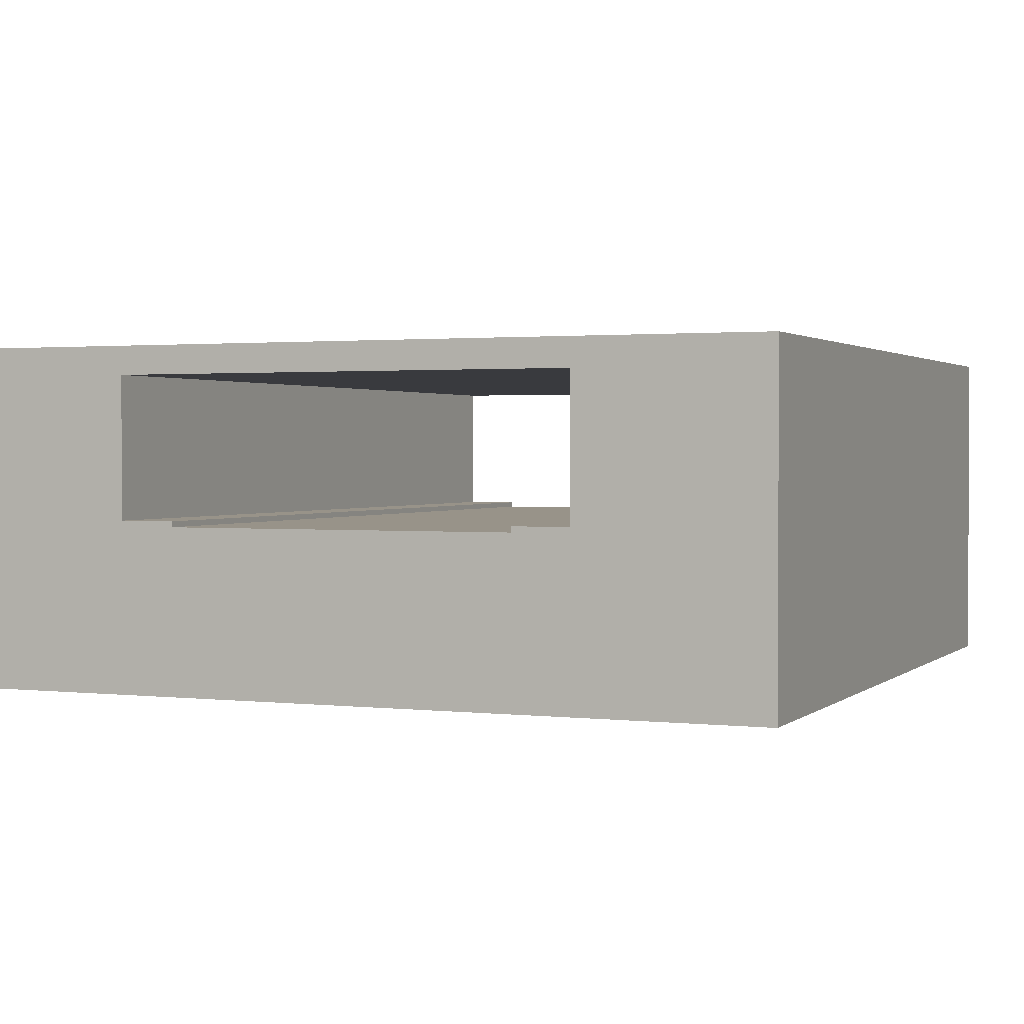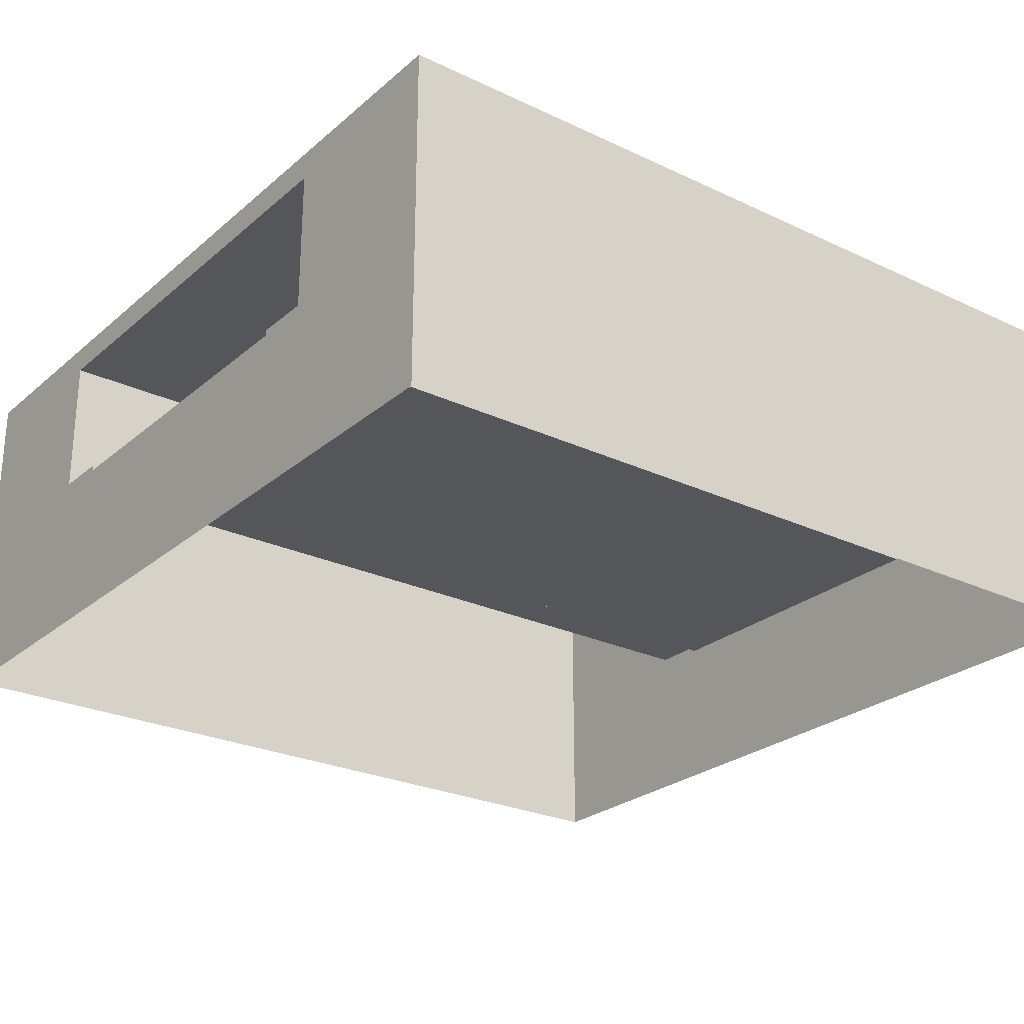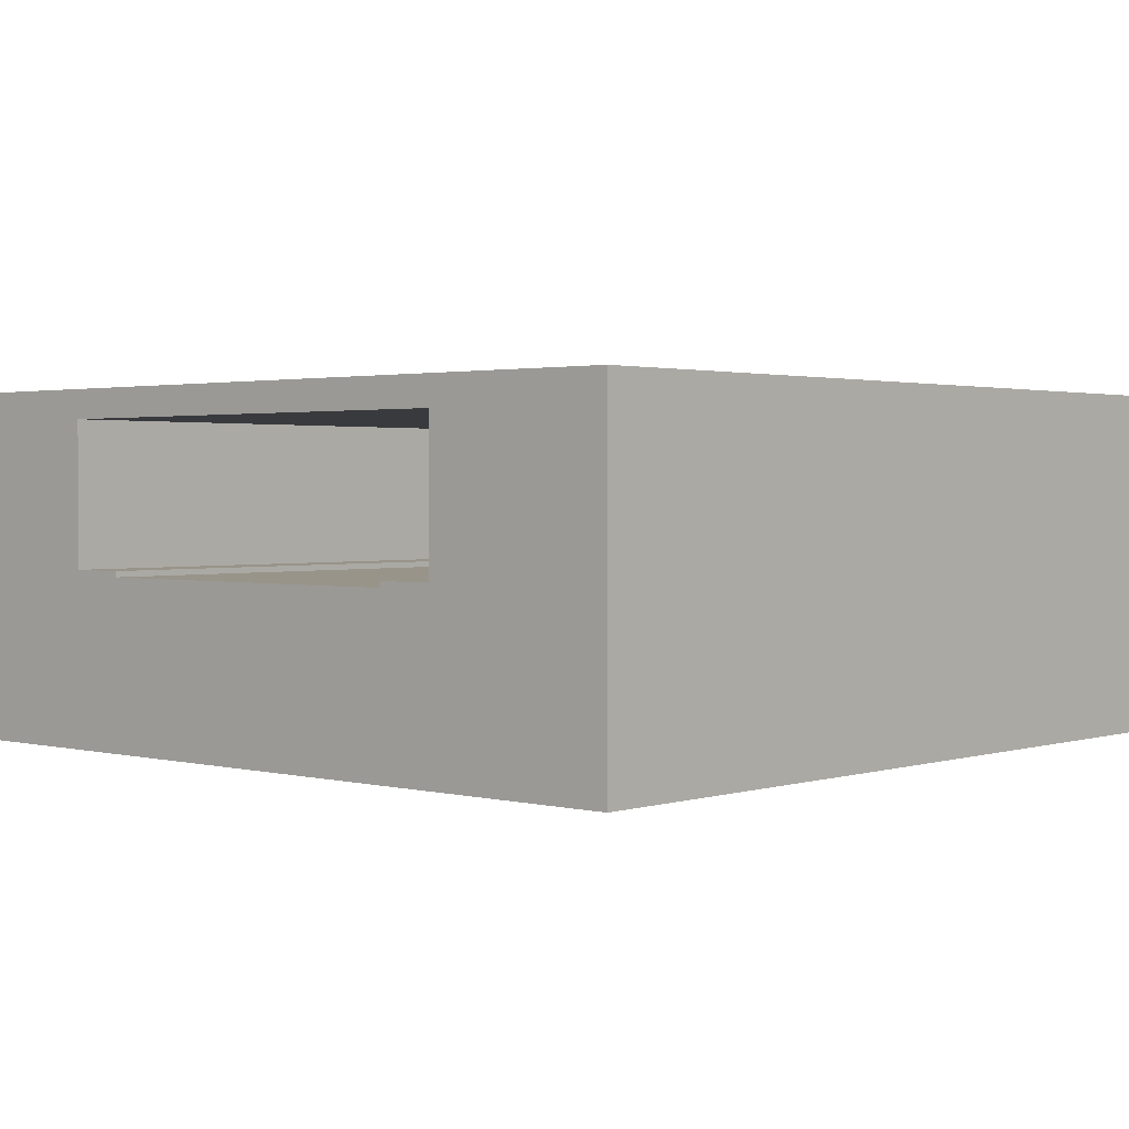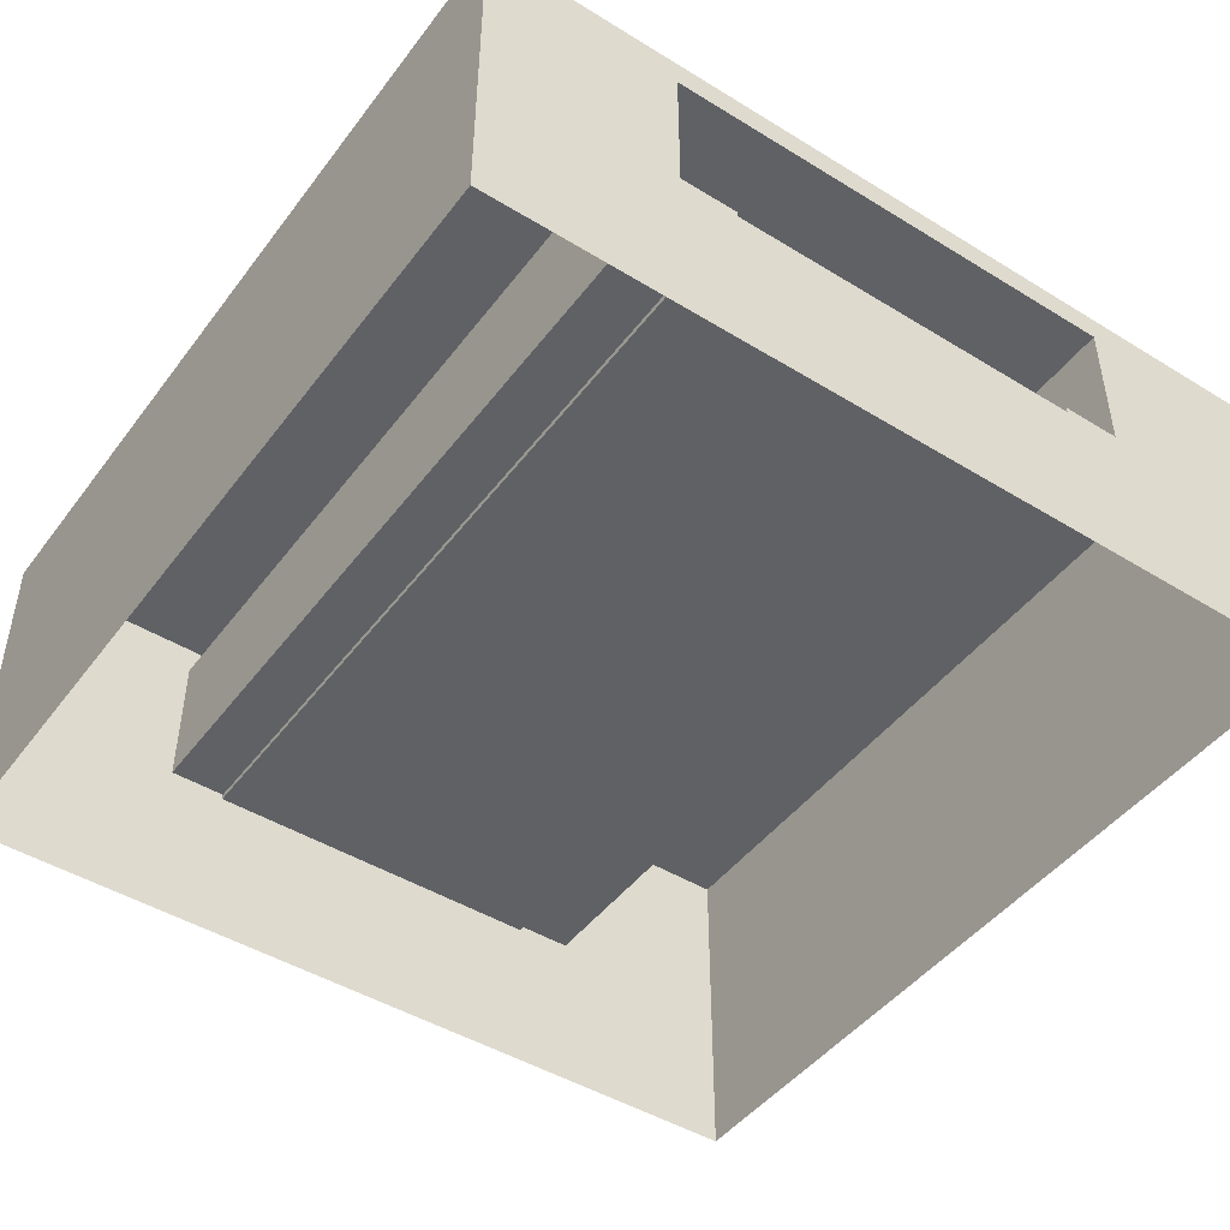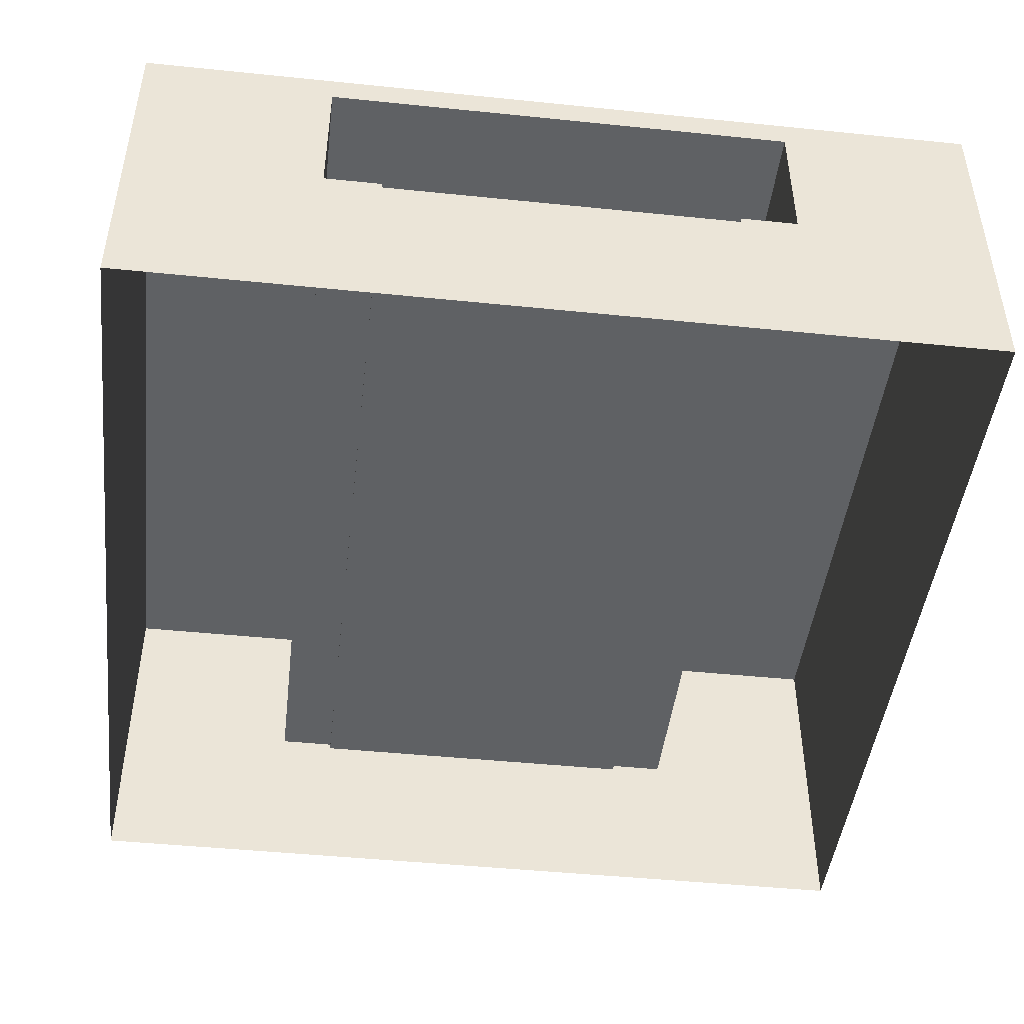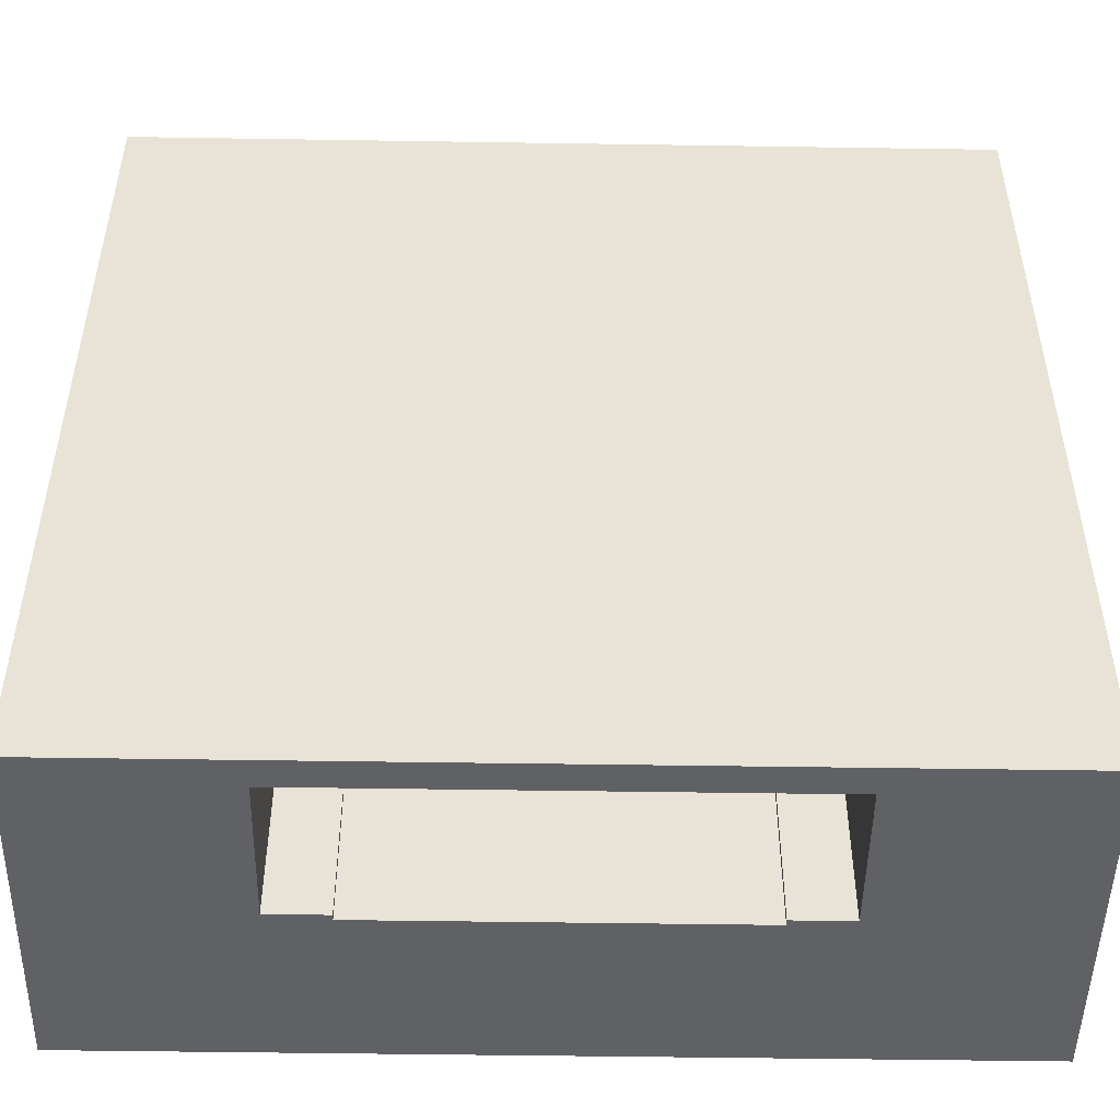
<metadata>
{"format":"obj","ext":"obj","renderer":"f3d","projection":"perspective","resolution":1024,"background":"white","views":[{"elev":1.6,"azim":-157.3,"up":"+Y"},{"elev":-25.7,"azim":-127.0,"up":"+Y"},{"elev":1.8,"azim":41.9,"up":"+Y"},{"elev":-46.3,"azim":145.0,"up":"+Y"},{"elev":-46.0,"azim":-6.7,"up":"+Y"},{"elev":-49.0,"azim":179.0,"up":"+Z"}]}
</metadata>
<code>
g tile-mainroad-tunnel
v 6.25 -0.2 15
v 8.25 -2 15
v 6.25 -2 15
v 6.25 -0.2 15
v 8.25 -1.431e-06 15
v 6.25 -1.431e-06 15
v -6.25 -1.431e-06 -15
v -6.25 -0.2 -15
v -6.25 -1.431e-06 15
v -6.25 -0.2 15
v -6.25 -2 15
v -8.25 -2 15
v -6.25 -0.2 15
v -8.25 -1.431e-06 15
v -6.25 -1.431e-06 15
v -6.25 -1.431e-06 15
v -6.25 -0.2 -15
v -6.25 -0.2 15
v 6.25 -0.2 -15
v 6.25 -2 -15
v 8.25 -2 -15
v 6.25 -0.2 -15
v 8.25 -1.431e-06 -15
v 6.25 -1.431e-06 -15
v -6.25 -0.2 -15
v -8.25 -2 -15
v -6.25 -2 -15
v -6.25 -0.2 -15
v -8.25 -1.431e-06 -15
v -6.25 -1.431e-06 -15
v 15 6 0
v 15 4 15
v 15 6 15
v 15 4 -15
v 15 6 -15
v 15 4 -15
v 15 -6 -15
v 15 -6 15
v 15 4 15
v 15 6 15
v 15 4 15
v 10.25 4 15
v 10.25 6 15
v 15 6 0
v 15 6 15
v 10.25 6 15
v -15 6 0
v -10.25 6 15
v -15 6 15
v 10.25 6 -15
v 15 6 -15
v -10.25 6 -15
v -15 6 -15
v 6.25 -1.431e-06 15
v 6.25 -0.2 -15
v 6.25 -1.431e-06 -15
v 6.25 -0.2 15
v -8.25 -1.431e-06 -15
v -8.25 -1.431e-06 15
v -8.25 5 15
v -8.25 5 -15
v 8.25 -2 15
v 8.25 -1.431e-06 15
v 10.25 -2 15
v 10.25 4 15
v 8.25 5 15
v 10.25 6 15
v -10.25 6 15
v -8.25 5 15
v -10.25 4 15
v -8.25 -1.431e-06 15
v -10.25 -2 15
v -8.25 -2 15
v 15 4 15
v 10.25 -2 15
v 10.25 4 15
v 15 -6 15
v 8.25 -2 15
v 6.25 -2 15
v -6.25 -2 15
v -15 -6 15
v -8.25 -2 15
v -10.25 -2 15
v -15 4 15
v -10.25 4 15
v -6.25 -1.431e-06 15
v -8.25 -1.431e-06 15
v -8.25 -1.431e-06 -15
v -6.25 -1.431e-06 -15
v -15 6 0
v -15 6 15
v -15 4 15
v -15 4 -15
v -15 6 -15
v -15 6 15
v -10.25 6 15
v -10.25 4 15
v -15 4 15
v 8.25 -1.431e-06 -15
v 8.25 5 -15
v 8.25 5 15
v 8.25 -1.431e-06 15
v 15 6 -15
v 10.25 6 -15
v 10.25 4 -15
v 15 4 -15
v 8.25 -2 -15
v 10.25 -2 -15
v 8.25 -1.431e-06 -15
v 10.25 4 -15
v 8.25 5 -15
v 10.25 6 -15
v -10.25 6 -15
v -8.25 5 -15
v -10.25 4 -15
v -8.25 -1.431e-06 -15
v -10.25 -2 -15
v -8.25 -2 -15
v 15 4 -15
v 10.25 4 -15
v 10.25 -2 -15
v 15 -6 -15
v 8.25 -2 -15
v 6.25 -2 -15
v -6.25 -2 -15
v -15 -6 -15
v -8.25 -2 -15
v -10.25 -2 -15
v -15 4 -15
v -10.25 4 -15
v -15 4 15
v -15 -6 15
v -15 -6 -15
v -15 4 -15
v -15 6 -15
v -15 4 -15
v -10.25 4 -15
v -10.25 6 -15
v -8.25 5 -15
v -8.25 5 15
v 8.25 5 15
v 8.25 5 -15
v 8.25 -1.431e-06 15
v 6.25 -1.431e-06 15
v 6.25 -1.431e-06 -15
v 8.25 -1.431e-06 -15
v -0.15 -0.2 15
v -6.25 -2 15
v -6.25 -0.2 15
v 6.25 -2 15
v 0.15 -0.2 15
v 6.25 -0.2 15
v -3.097 -0.2 11.66
v -3.097 -0.2 13.33
v -3.297 -0.2 13.33
v -3.297 -0.2 11.66
v -3.097 -0.2 6.663
v -3.097 -0.2 8.33
v -3.297 -0.2 8.33
v -3.297 -0.2 6.663
v -3.097 -0.2 1.663
v -3.097 -0.2 3.33
v -3.297 -0.2 3.33
v -3.297 -0.2 1.663
v 3.097 -0.2 11.66
v 3.297 -0.2 11.66
v 3.297 -0.2 13.33
v 3.097 -0.2 13.33
v 3.097 -0.2 6.663
v 3.297 -0.2 6.663
v 3.297 -0.2 8.33
v 3.097 -0.2 8.33
v 3.097 -0.2 1.663
v 3.297 -0.2 1.663
v 3.297 -0.2 3.33
v 3.097 -0.2 3.33
v 0.15 -0.2 -15
v -0.15 -0.2 7.629e-06
v -0.15 -0.2 -15
v 0.15 -0.2 7.629e-06
v 0.15 -0.2 15
v -0.15 -0.2 15
v -3.097 -0.2 -11.66
v -3.297 -0.2 -11.66
v -3.297 -0.2 -13.33
v -3.097 -0.2 -13.33
v -3.097 -0.2 -6.663
v -3.297 -0.2 -6.663
v -3.297 -0.2 -8.33
v -3.097 -0.2 -8.33
v -3.097 -0.2 -1.663
v -3.297 -0.2 -1.663
v -3.297 -0.2 -3.33
v -3.097 -0.2 -3.33
v 0.15 -0.2 -15
v 6.25 -2 -15
v 6.25 -0.2 -15
v -0.15 -0.2 -15
v -6.25 -2 -15
v -6.25 -0.2 -15
v 3.097 -0.2 -6.663
v 3.097 -0.2 -8.33
v 3.297 -0.2 -8.33
v 3.297 -0.2 -6.663
v 3.097 -0.2 -1.663
v 3.097 -0.2 -3.33
v 3.297 -0.2 -3.33
v 3.297 -0.2 -1.663
v 3.097 -0.2 -11.66
v 3.097 -0.2 -13.33
v 3.297 -0.2 -13.33
v 3.297 -0.2 -11.66
v -3.097 -0.2 13.33
v -6.25 -0.2 15
v -3.297 -0.2 13.33
v -3.297 -0.2 11.66
v -0.15 -0.2 15
v -3.097 -0.2 11.66
v -3.097 -0.2 8.33
v -3.297 -0.2 8.33
v -3.097 -0.2 6.663
v -0.15 -0.2 7.629e-06
v -3.297 -0.2 6.663
v -3.097 -0.2 3.33
v -3.297 -0.2 3.33
v -6.25 -0.2 7.629e-06
v -3.097 -0.2 1.663
v -3.297 -0.2 1.663
v -3.097 -0.2 7.629e-06
v -3.297 -0.2 7.629e-06
v -3.297 -0.2 -1.663
v -3.097 -0.2 -1.663
v -3.297 -0.2 -3.33
v -3.097 -0.2 -3.33
v -6.25 -0.2 -15
v -3.297 -0.2 -6.663
v -3.097 -0.2 -6.663
v -0.15 -0.2 -15
v -3.297 -0.2 -8.33
v -3.097 -0.2 -8.33
v -3.297 -0.2 -11.66
v -3.097 -0.2 -11.66
v -3.297 -0.2 -13.33
v -3.097 -0.2 -13.33
v 3.097 -0.2 13.33
v 3.297 -0.2 13.33
v 6.25 -0.2 15
v 3.297 -0.2 11.66
v 0.15 -0.2 15
v 3.097 -0.2 11.66
v 3.097 -0.2 8.33
v 3.297 -0.2 8.33
v 3.097 -0.2 6.663
v 0.15 -0.2 7.629e-06
v 3.297 -0.2 6.663
v 3.097 -0.2 3.33
v 3.297 -0.2 3.33
v 6.25 -0.2 7.629e-06
v 3.097 -0.2 1.663
v 3.297 -0.2 1.663
v 3.097 -0.2 7.629e-06
v 3.297 -0.2 7.629e-06
v 3.297 -0.2 -1.663
v 3.097 -0.2 -1.663
v 3.297 -0.2 -3.33
v 3.097 -0.2 -3.33
v 6.25 -0.2 -15
v 3.297 -0.2 -6.663
v 3.097 -0.2 -6.663
v 0.15 -0.2 -15
v 3.297 -0.2 -8.33
v 3.097 -0.2 -8.33
v 3.297 -0.2 -11.66
v 3.097 -0.2 -11.66
v 3.297 -0.2 -13.33
v 3.097 -0.2 -13.33
f 2 1 3
f 5 4 2
f 6 4 5
f 8 7 9
f 11 10 12
f 12 13 14
f 14 13 15
f 17 16 18
f 20 19 21
f 21 22 23
f 23 22 24
f 26 25 27
f 29 28 26
f 30 28 29
f 32 31 33
f 34 31 32
f 35 31 34
f 37 36 38
f 38 36 39
f 41 40 42
f 42 40 43
f 45 44 46
f 44 47 46
f 46 47 48
f 48 47 49
f 50 47 44
f 50 44 51
f 52 47 50
f 53 47 52
f 55 54 56
f 55 57 54
f 59 58 60
f 60 58 61
f 63 62 64
f 64 65 63
f 63 65 66
f 65 67 66
f 67 68 66
f 66 68 69
f 69 68 70
f 69 70 71
f 71 70 72
f 72 73 71
f 75 74 76
f 77 74 75
f 78 77 75
f 77 78 79
f 79 80 77
f 77 80 81
f 80 82 81
f 83 81 82
f 83 84 81
f 85 84 83
f 87 86 88
f 88 86 89
f 91 90 92
f 92 90 93
f 93 90 94
f 96 95 97
f 97 95 98
f 100 99 101
f 101 99 102
f 104 103 105
f 105 103 106
f 108 107 109
f 109 110 108
f 111 110 109
f 111 112 110
f 111 113 112
f 114 113 111
f 115 113 114
f 116 115 114
f 117 115 116
f 116 118 117
f 120 119 121
f 121 119 122
f 121 122 123
f 124 123 122
f 122 125 124
f 126 125 122
f 126 127 125
f 127 126 128
f 126 129 128
f 128 129 130
f 132 131 133
f 133 131 134
f 136 135 137
f 137 135 138
f 140 139 141
f 141 139 142
f 144 143 145
f 145 143 146
f 148 147 149
f 148 150 147
f 147 150 151
f 152 151 150
f 154 153 155
f 155 153 156
f 158 157 159
f 159 157 160
f 162 161 163
f 163 161 164
f 166 165 167
f 167 165 168
f 170 169 171
f 171 169 172
f 174 173 175
f 175 173 176
f 178 177 179
f 180 177 178
f 178 181 180
f 182 181 178
f 184 183 185
f 185 183 186
f 188 187 189
f 189 187 190
f 192 191 193
f 193 191 194
f 196 195 197
f 195 196 198
f 198 196 199
f 199 200 198
f 202 201 203
f 203 201 204
f 206 205 207
f 207 205 208
f 210 209 211
f 211 209 212
f 214 213 215
f 214 215 216
f 217 213 214
f 218 213 217
f 218 219 216
f 219 218 217
f 216 219 220
f 214 216 220
f 221 219 217
f 222 221 217
f 220 223 214
f 221 224 223
f 224 221 222
f 225 214 223
f 223 224 225
f 226 214 225
f 227 224 222
f 226 225 228
f 227 229 228
f 229 227 222
f 226 228 230
f 228 229 230
f 230 231 226
f 230 229 231
f 231 229 232
f 222 232 229
f 231 233 226
f 222 234 232
f 233 235 226
f 233 234 236
f 236 235 233
f 222 237 234
f 236 234 237
f 238 237 222
f 235 236 239
f 238 240 237
f 239 240 241
f 239 241 235
f 241 240 242
f 238 242 240
f 241 243 235
f 238 244 242
f 243 244 235
f 235 244 238
f 246 245 247
f 248 246 247
f 247 245 249
f 249 245 250
f 248 251 250
f 249 250 251
f 252 251 248
f 252 248 247
f 249 251 253
f 249 253 254
f 247 255 252
f 255 256 253
f 254 253 256
f 255 247 257
f 257 256 255
f 257 247 258
f 254 256 259
f 260 257 258
f 260 261 259
f 254 259 261
f 262 260 258
f 262 261 260
f 258 263 262
f 263 261 262
f 264 261 263
f 261 264 254
f 258 265 263
f 264 266 254
f 258 267 265
f 268 266 265
f 265 267 268
f 266 269 254
f 269 266 268
f 254 269 270
f 271 268 267
f 269 272 270
f 273 272 271
f 267 273 271
f 274 272 273
f 272 274 270
f 267 275 273
f 274 276 270
f 267 276 275
f 270 276 267

</code>
